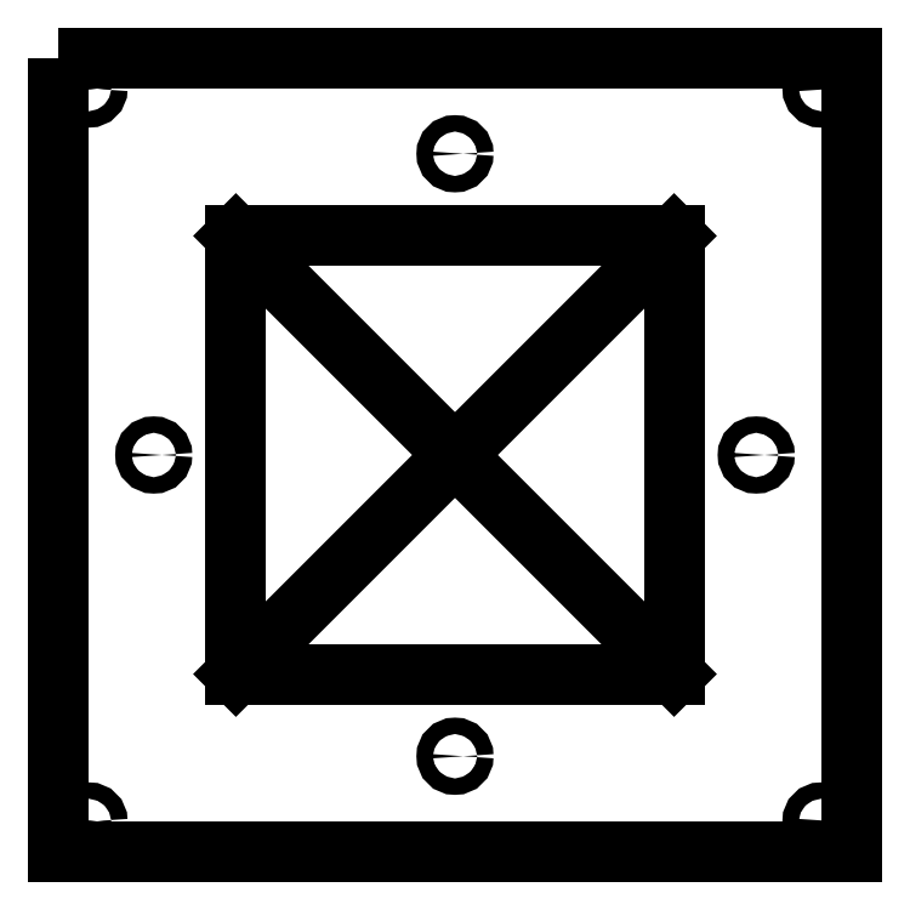
<metadata>
{"format":"dxf","ext":"dxf","renderer":"ezdxf+matplotlib","layout":"modelspace","background":"white","min_lineweight":24,"dpi":150}
</metadata>
<code>
0
SECTION
2
ENTITIES
0
LWPOLYLINE
8
0
90
4
70
1
43
0
10
-72.5
20
72.5
10
72.5
20
72.5
10
72.5
20
-72.5
10
-72.5
20
-72.5
0
CIRCLE
8
0
10
66.82
20
66.82
30
0
40
1.5
210
0
220
0
230
1
0
CIRCLE
8
0
10
66.82
20
-66.82
30
0
40
1.5
210
0
220
0
230
1
0
CIRCLE
8
0
10
-66.82
20
-66.82
30
0
40
1.5
210
0
220
0
230
1
0
CIRCLE
8
0
10
-66.82
20
66.82
30
0
40
1.5
210
0
220
0
230
1
0
CIRCLE
8
0
10
55
20
0
30
0
40
1.5
210
0
220
0
230
1
0
CIRCLE
8
0
10
-1.221e-14
20
55
30
0
40
1.5
210
0
220
0
230
1
0
CIRCLE
8
0
10
-55
20
6.736e-15
30
0
40
1.5
210
0
220
0
230
1
0
CIRCLE
8
0
10
-1.221e-14
20
-55
30
0
40
1.5
210
0
220
0
230
1
0
LINE
8
0
10
40
20
40
30
0
11
-40
21
40
31
0
0
LINE
8
0
10
-40
20
40
30
0
11
-40
21
-40
31
0
0
LINE
8
0
10
-40
20
-40
30
0
11
40
21
-40
31
0
0
LINE
8
0
10
40
20
-40
30
0
11
40
21
40
31
0
0
LINE
8
0
10
40
20
40
30
0
11
-40
21
-40
31
0
0
LINE
8
0
10
-40
20
40
30
0
11
40
21
-40
31
0
0
ENDSEC
0
EOF

</code>
